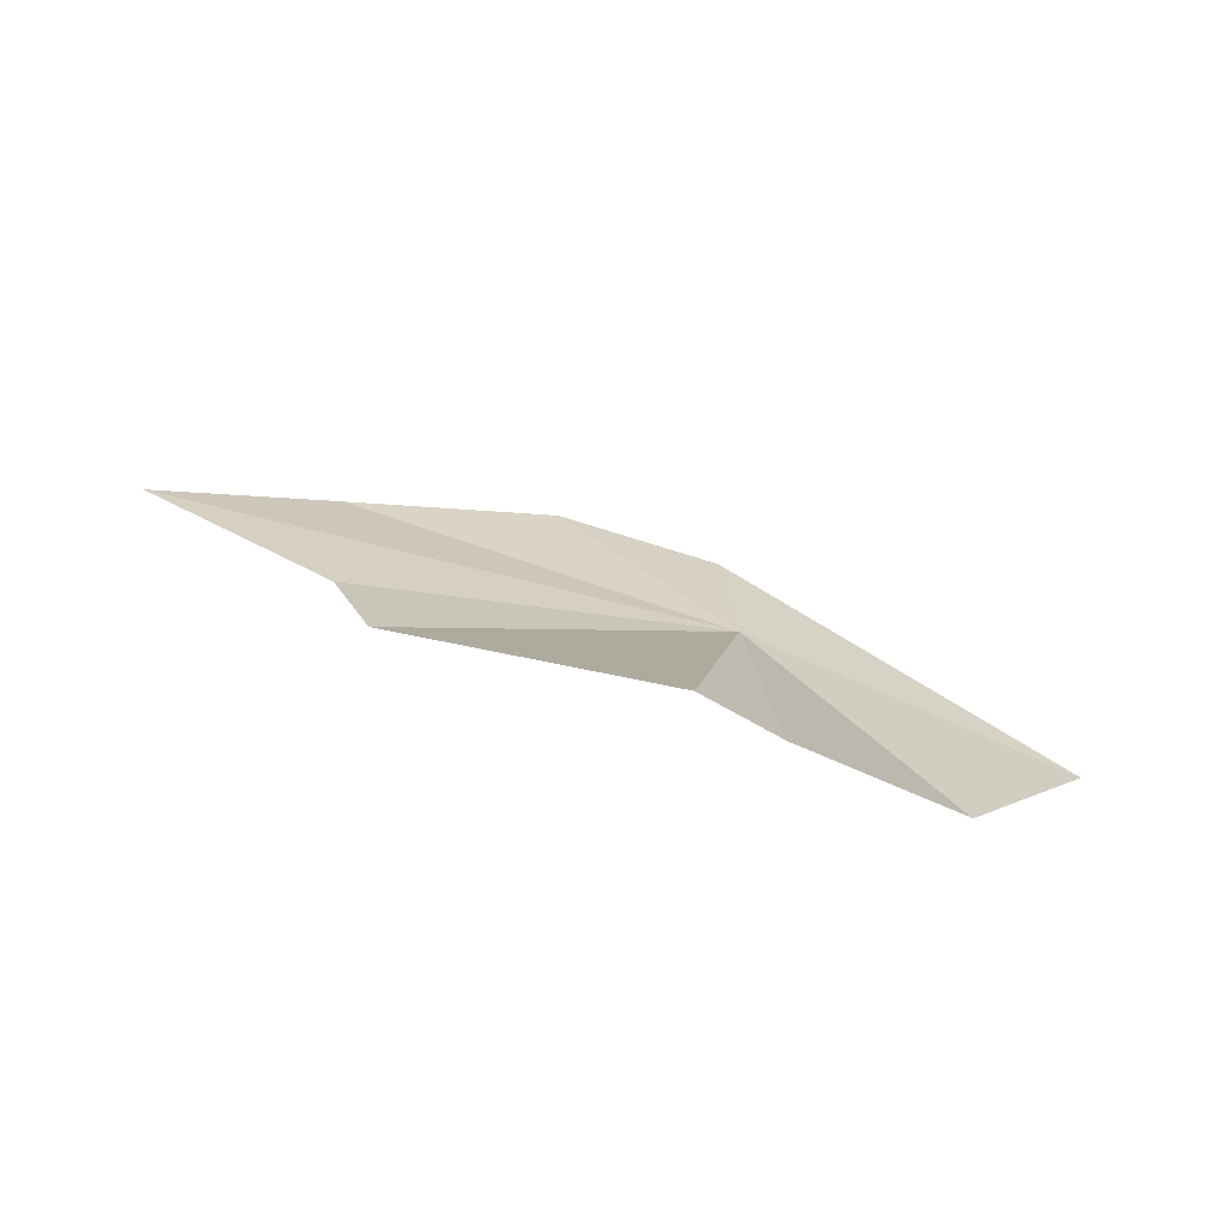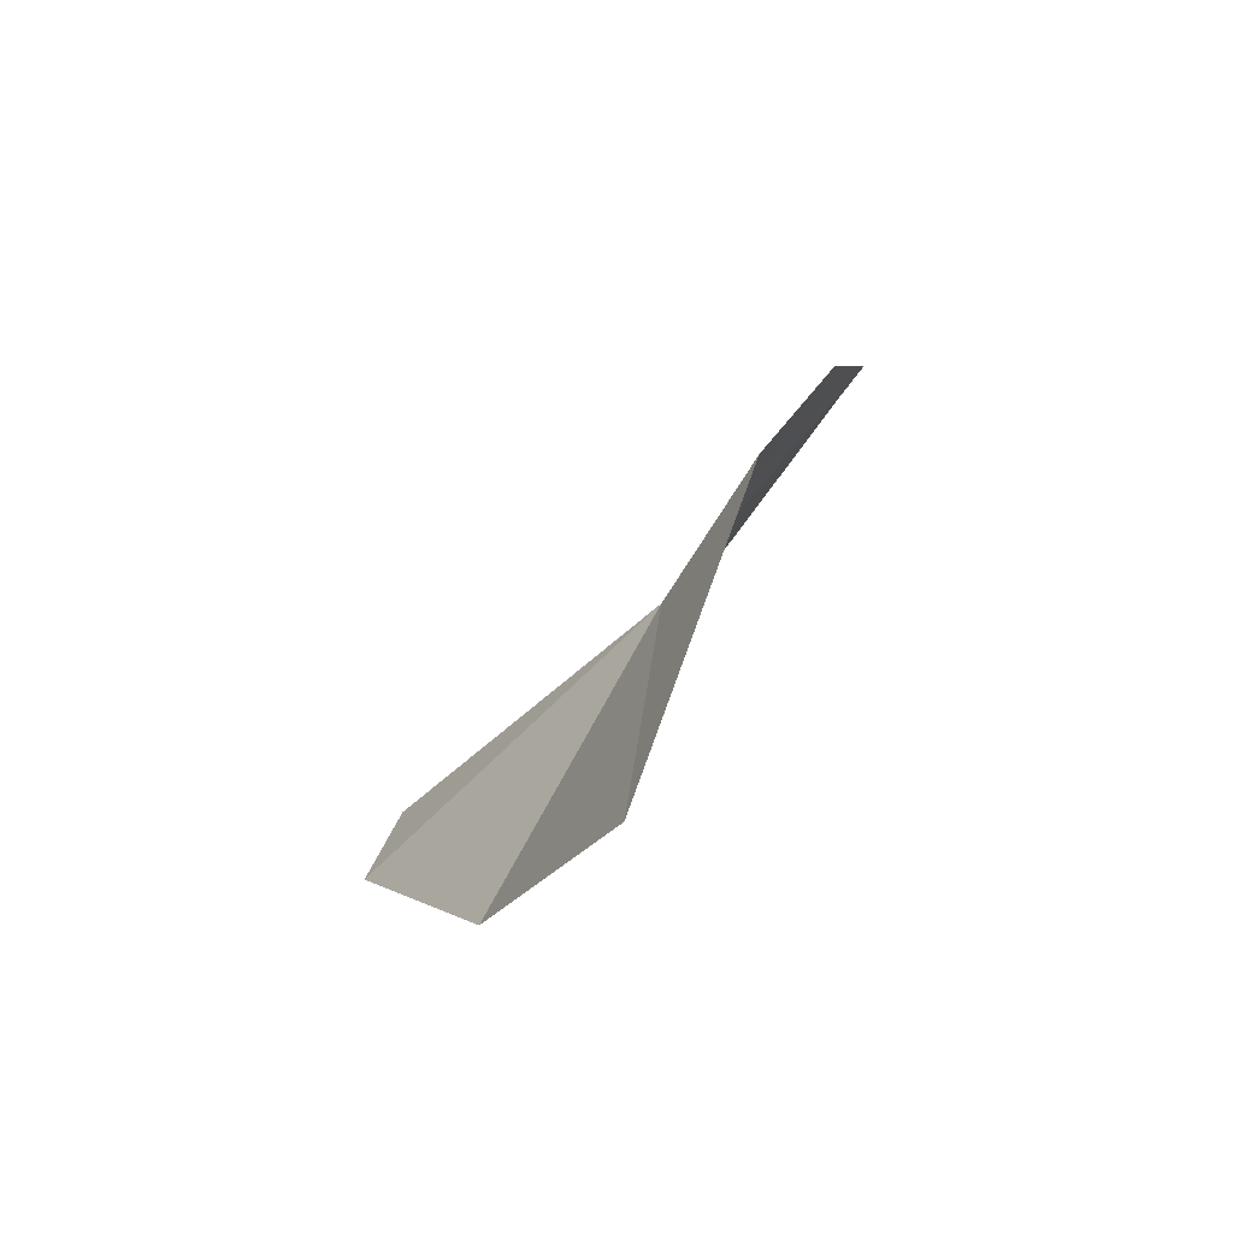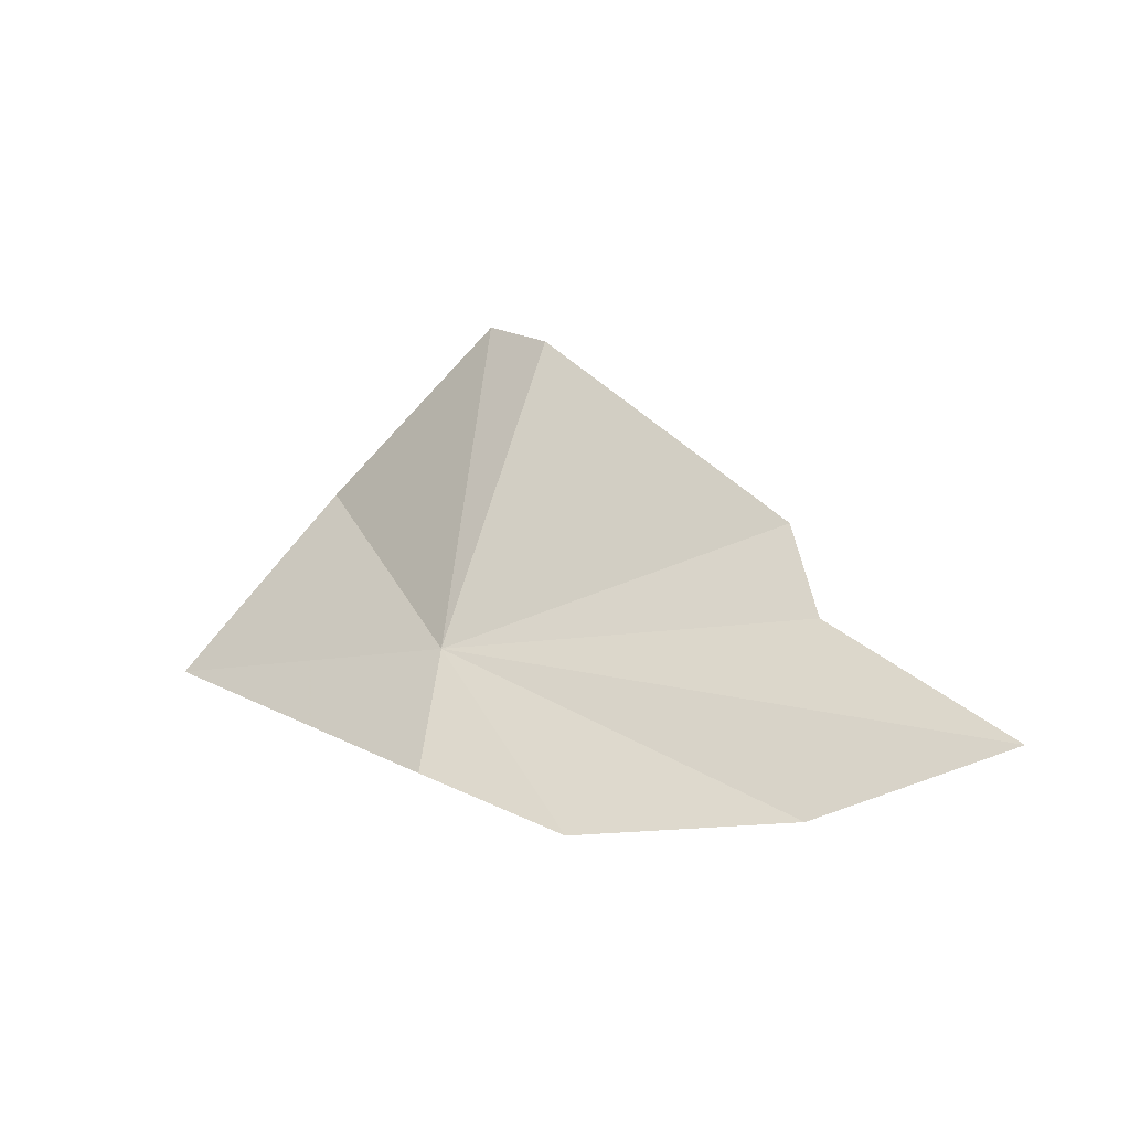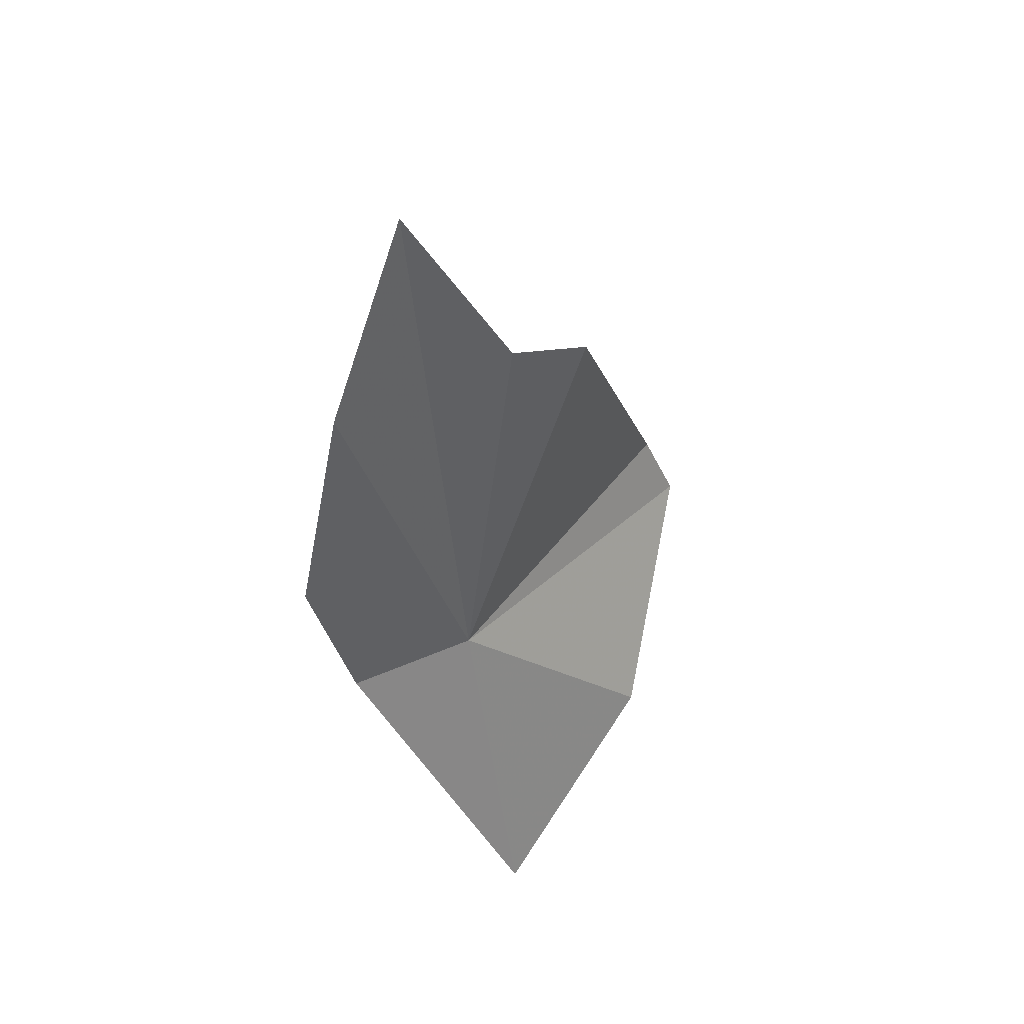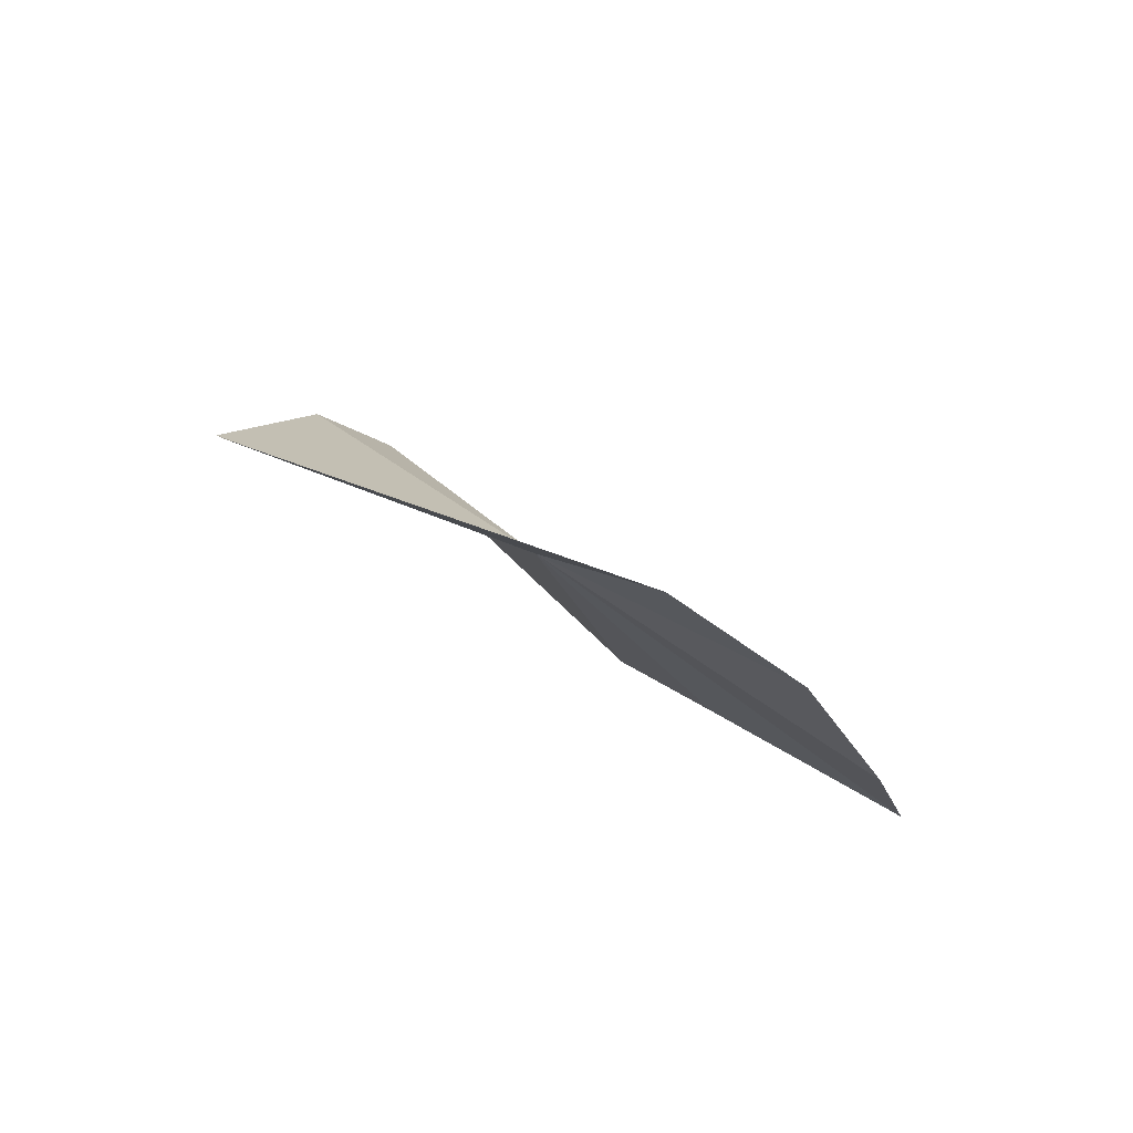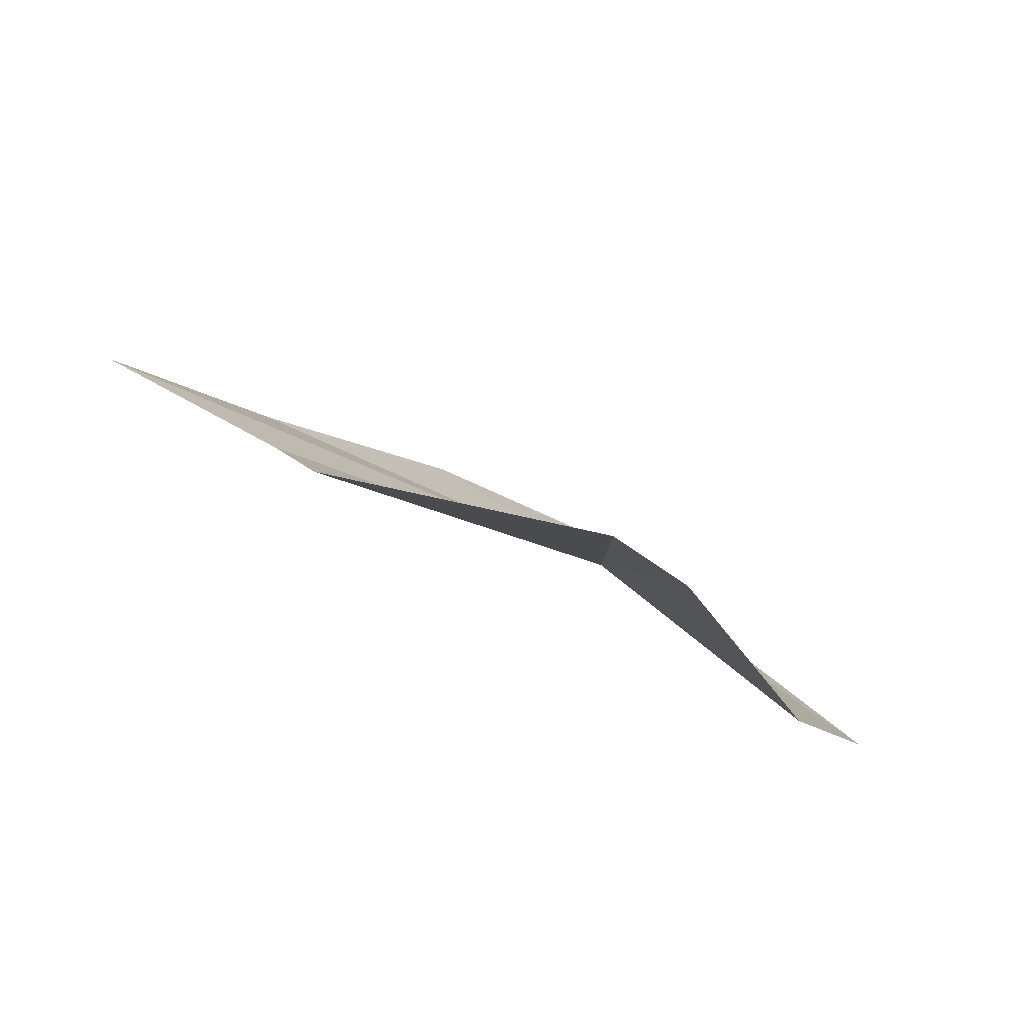
<metadata>
{"format":"obj","ext":"obj","renderer":"f3d","projection":"perspective","resolution":1024,"background":"white","views":[{"elev":61.1,"azim":-3.3,"up":"+Z"},{"elev":4.1,"azim":112.0,"up":"+Y"},{"elev":18.3,"azim":-168.9,"up":"+Z"},{"elev":-40.1,"azim":-102.8,"up":"+Z"},{"elev":-41.0,"azim":113.2,"up":"+Z"},{"elev":-41.3,"azim":-12.8,"up":"+Y"}]}
</metadata>
<code>
v 9.469 27.51 23.16
v 11.91 26.55 22.43
v 10.82 25.71 23.77
v 9.492 25.64 25.23
v 8.97 26.01 25.22
v 6.917 27.13 24.19
v 6.589 29.05 22.71
v 5.191 28.87 23.3
v 6.629 27.78 23.7
v 8.225 29 22.43
v 9.415 28.43 22.55
f 1 3 2
f 1 4 3
f 1 5 4
f 1 6 5
f 1 7 8
f 1 8 9
f 1 11 10
f 1 10 7
f 1 9 6
f 1 2 11

</code>
